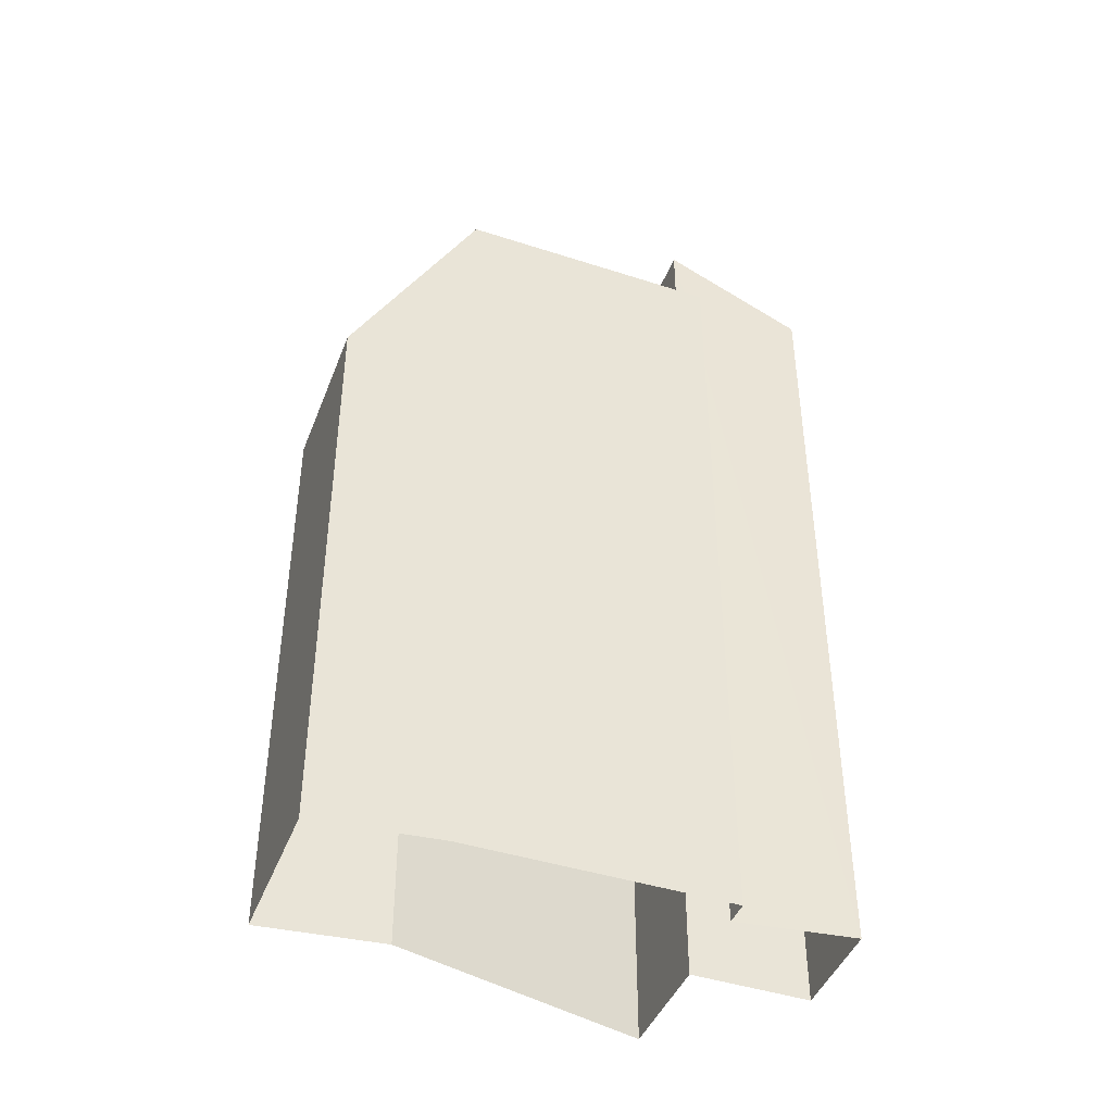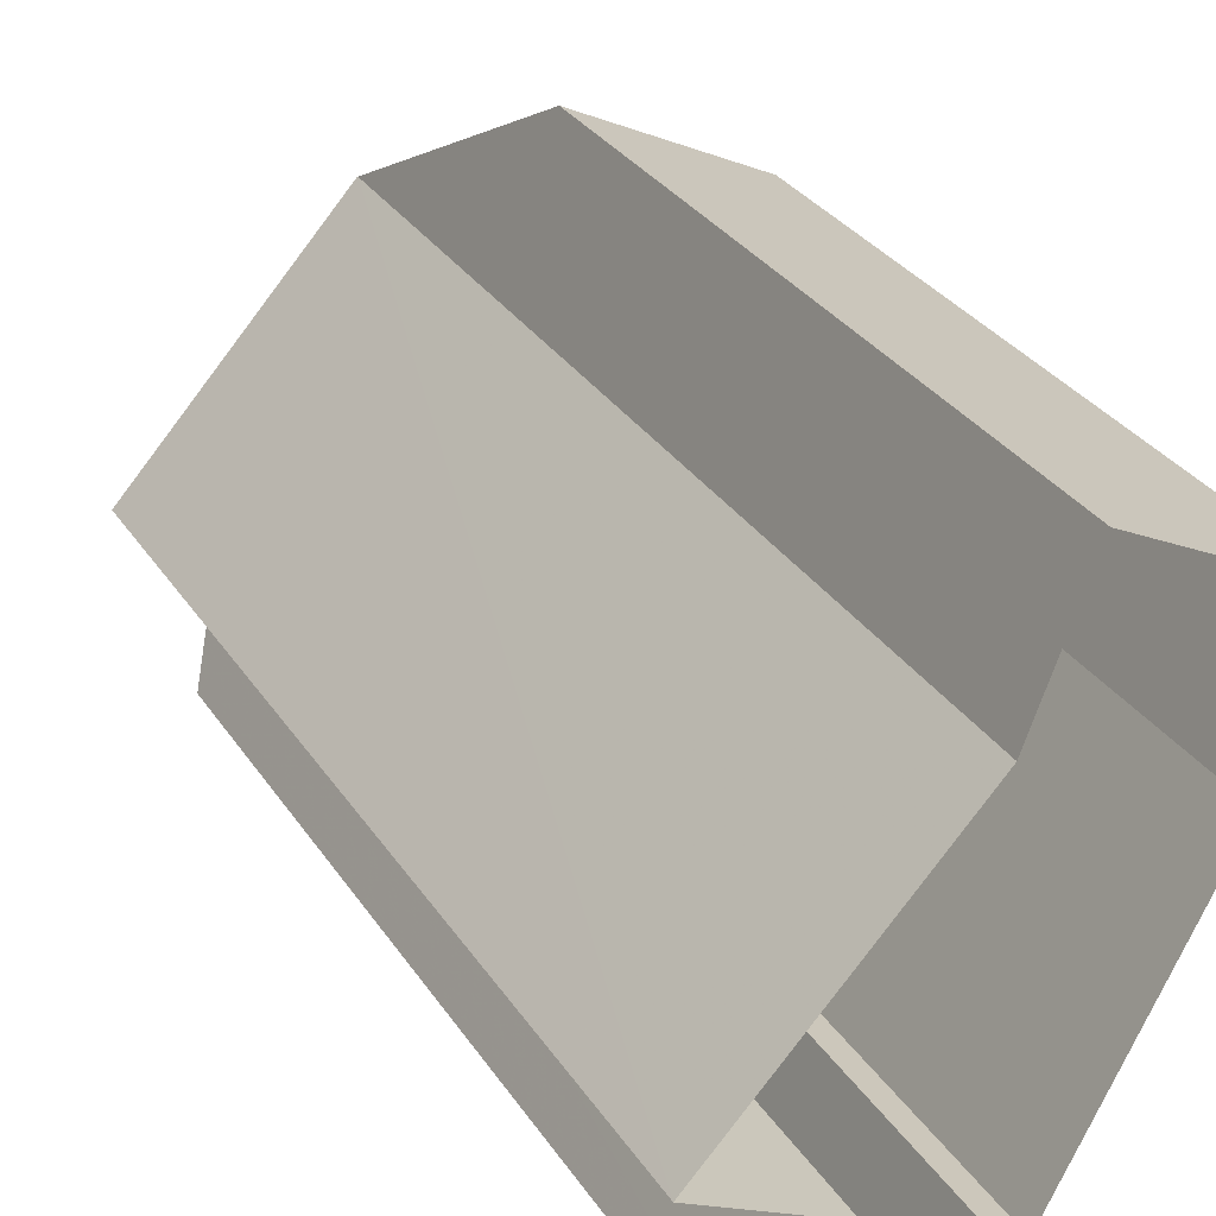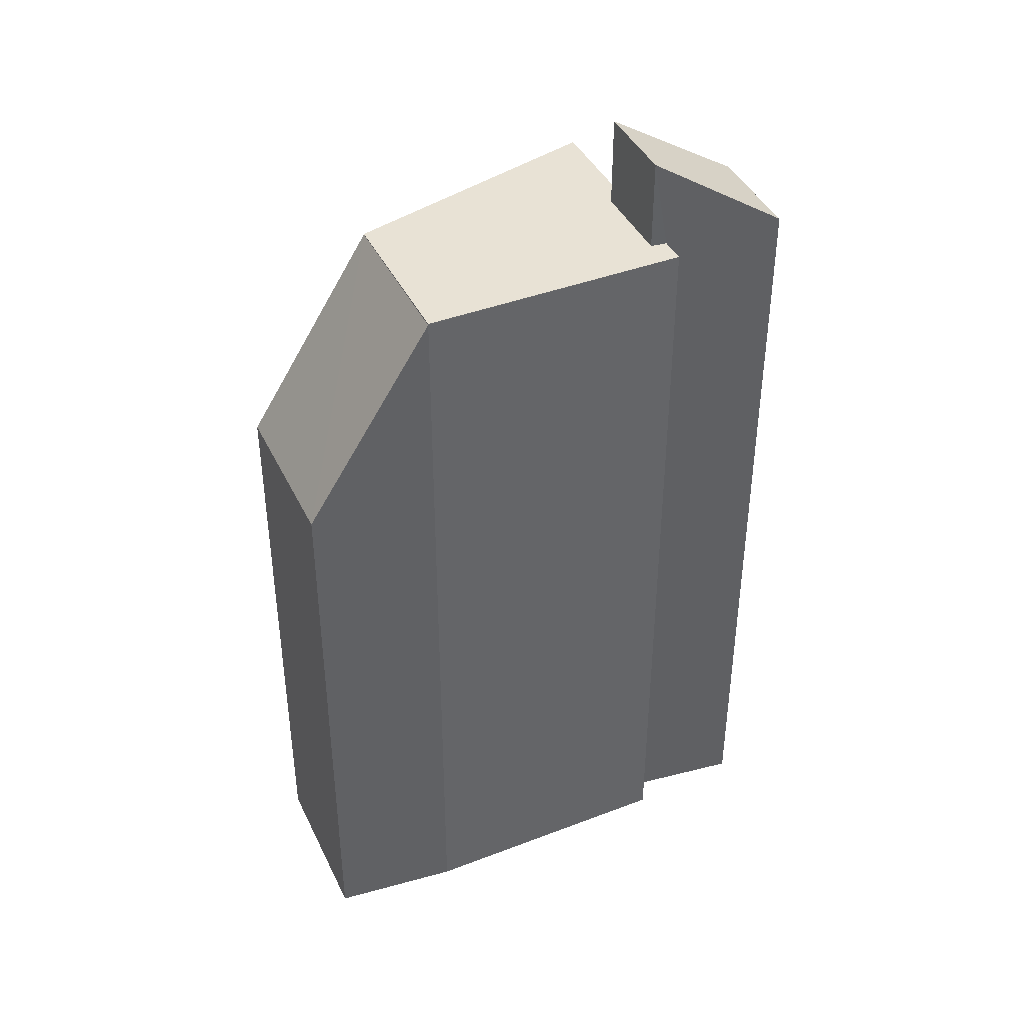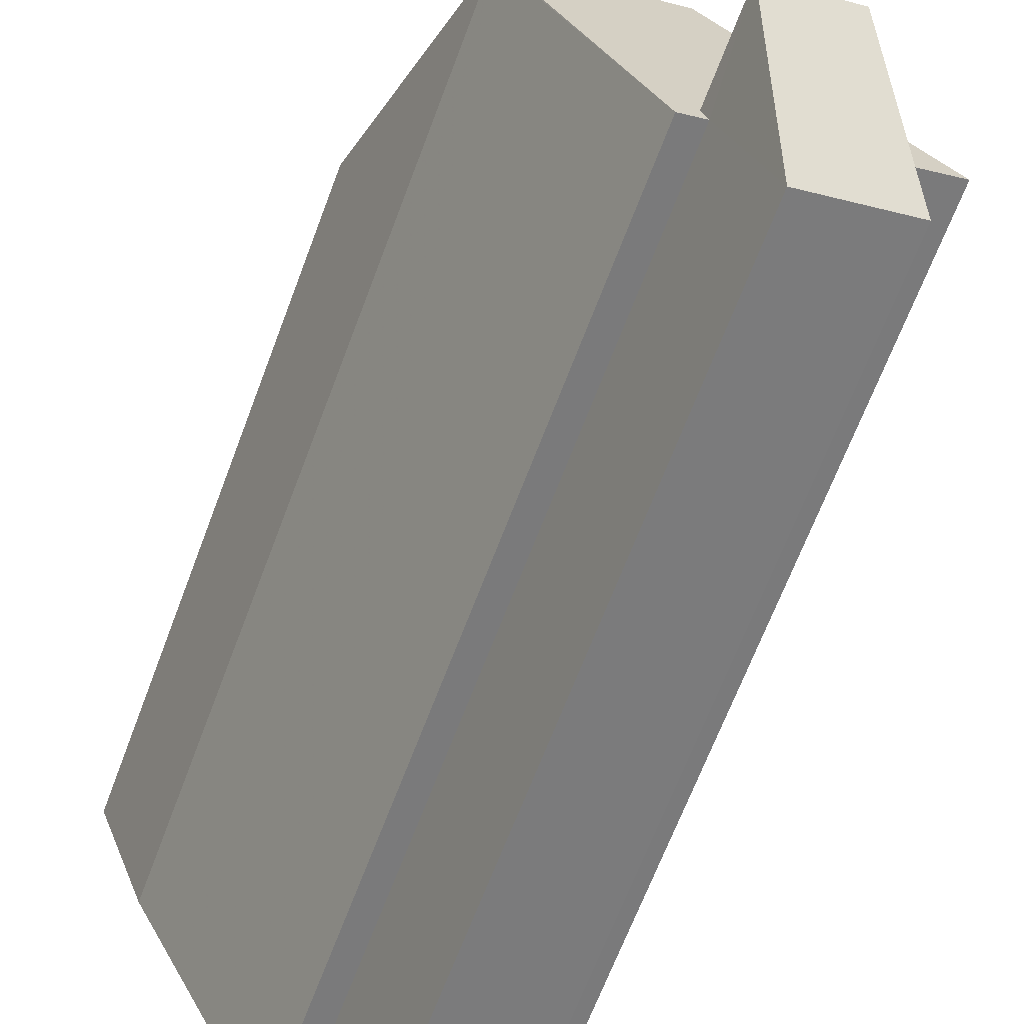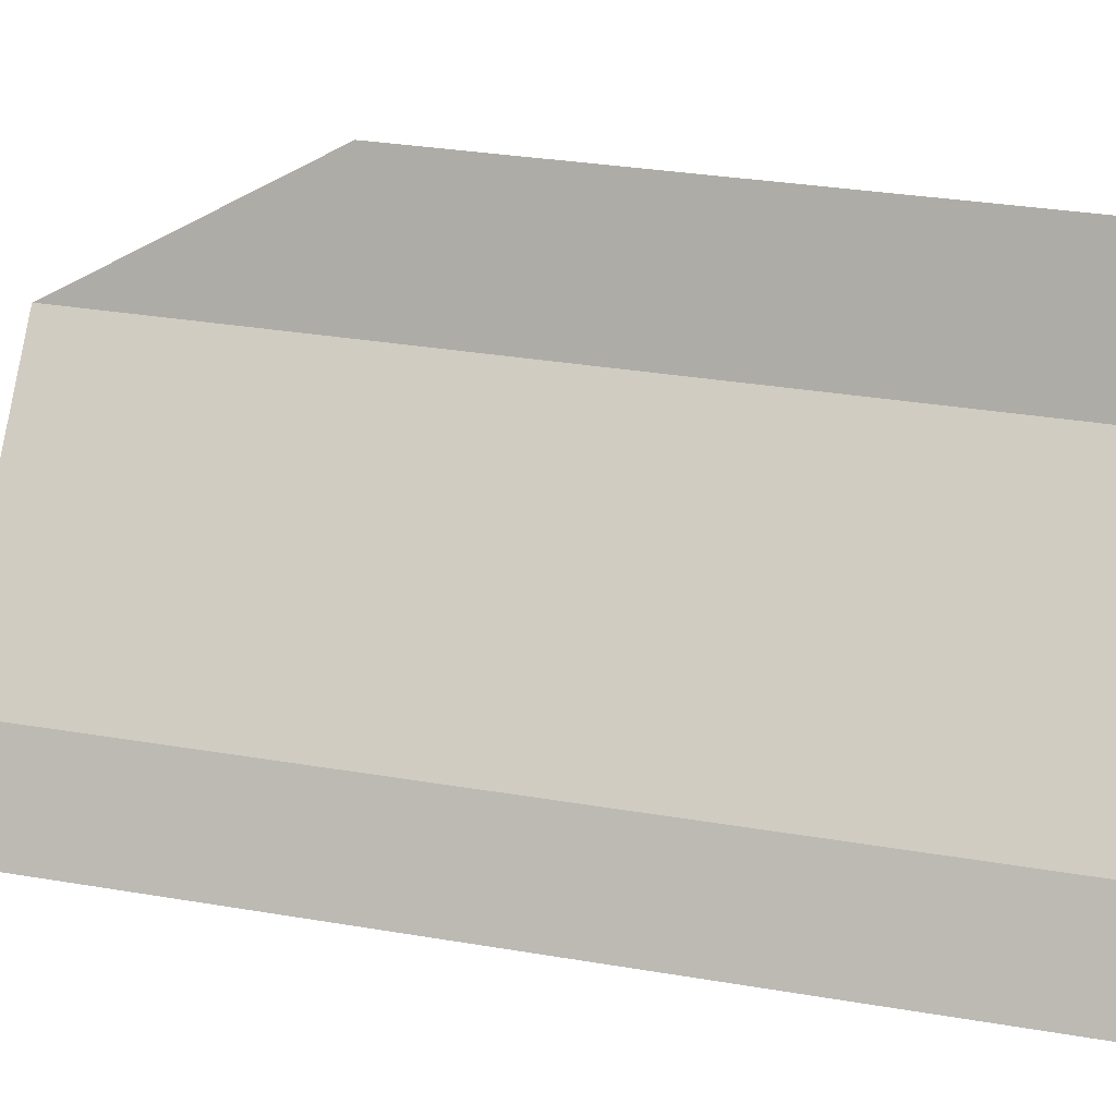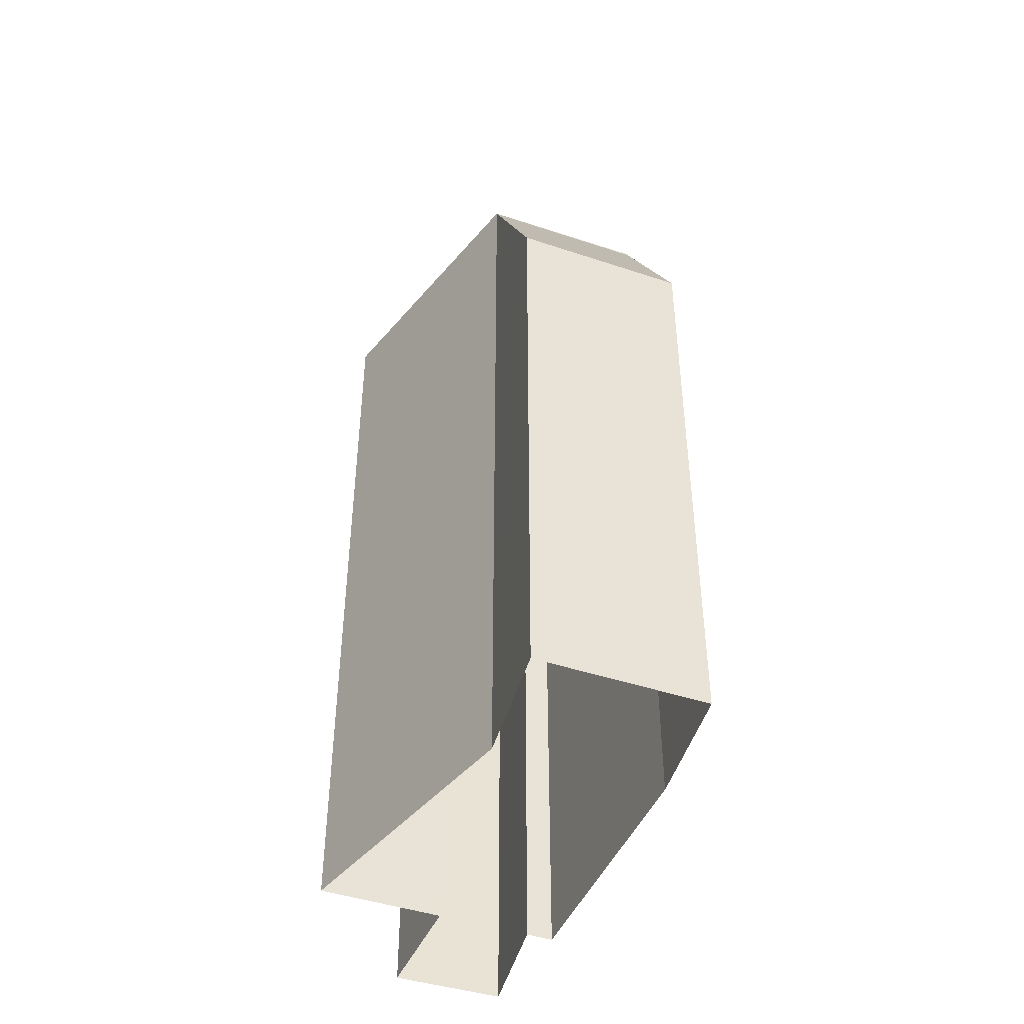
<metadata>
{"format":"obj","ext":"obj","renderer":"f3d","projection":"perspective","resolution":1024,"background":"white","views":[{"elev":-42.6,"azim":-84.0,"up":"+Z"},{"elev":30.2,"azim":153.0,"up":"+Y"},{"elev":40.8,"azim":-87.9,"up":"+Z"},{"elev":-66.7,"azim":-20.6,"up":"+Y"},{"elev":30.3,"azim":104.0,"up":"+Y"},{"elev":-45.3,"azim":-174.8,"up":"+Z"}]}
</metadata>
<code>
v -1.223e+04 -3.818e+04 44.78
v -1.223e+04 -3.818e+04 40.54
v -1.223e+04 -3.818e+04 40.52
v -1.223e+04 -3.818e+04 44.76
v -1.223e+04 -3.818e+04 44.79
v -1.223e+04 -3.818e+04 44.79
v -1.223e+04 -3.819e+04 44.79
v -1.223e+04 -3.819e+04 44.79
v -1.223e+04 -3.819e+04 44.79
v -1.223e+04 -3.819e+04 44.79
v -1.223e+04 -3.818e+04 44.79
v -1.223e+04 -3.818e+04 44.79
v -1.223e+04 -3.819e+04 46.61
v -1.223e+04 -3.819e+04 44.9
v -1.223e+04 -3.819e+04 44.89
v -1.223e+04 -3.818e+04 46.62
v -1.223e+04 -3.818e+04 28.7
v -1.223e+04 -3.818e+04 28.7
v -1.223e+04 -3.818e+04 28.7
v -1.223e+04 -3.818e+04 28.7
v -1.223e+04 -3.819e+04 28.7
v -1.223e+04 -3.819e+04 28.7
v -1.223e+04 -3.818e+04 28.7
v -1.223e+04 -3.819e+04 28.7
v -1.223e+04 -3.819e+04 28.7
v -1.223e+04 -3.819e+04 28.7
f 3 17 18
f 4 3 18
f 3 19 17
f 3 2 19
f 2 20 19
f 2 1 20
f 18 21 4
f 21 9 4
f 9 12 4
f 22 23 5
f 7 22 5
f 10 9 21
f 24 10 21
f 20 1 23
f 1 11 5
f 1 5 23
f 1 12 11
f 1 4 12
f 15 25 26
f 15 14 25
f 13 10 14
f 14 10 25
f 13 8 10
f 25 10 24
f 6 16 7
f 22 7 26
f 26 7 15
f 7 16 15
f 6 13 16
f 6 8 13
f 1 2 3
f 4 1 3
f 5 6 7
f 8 9 10
f 11 6 5
f 12 8 6
f 8 12 9
f 12 6 11
f 13 14 15
f 16 13 15

</code>
